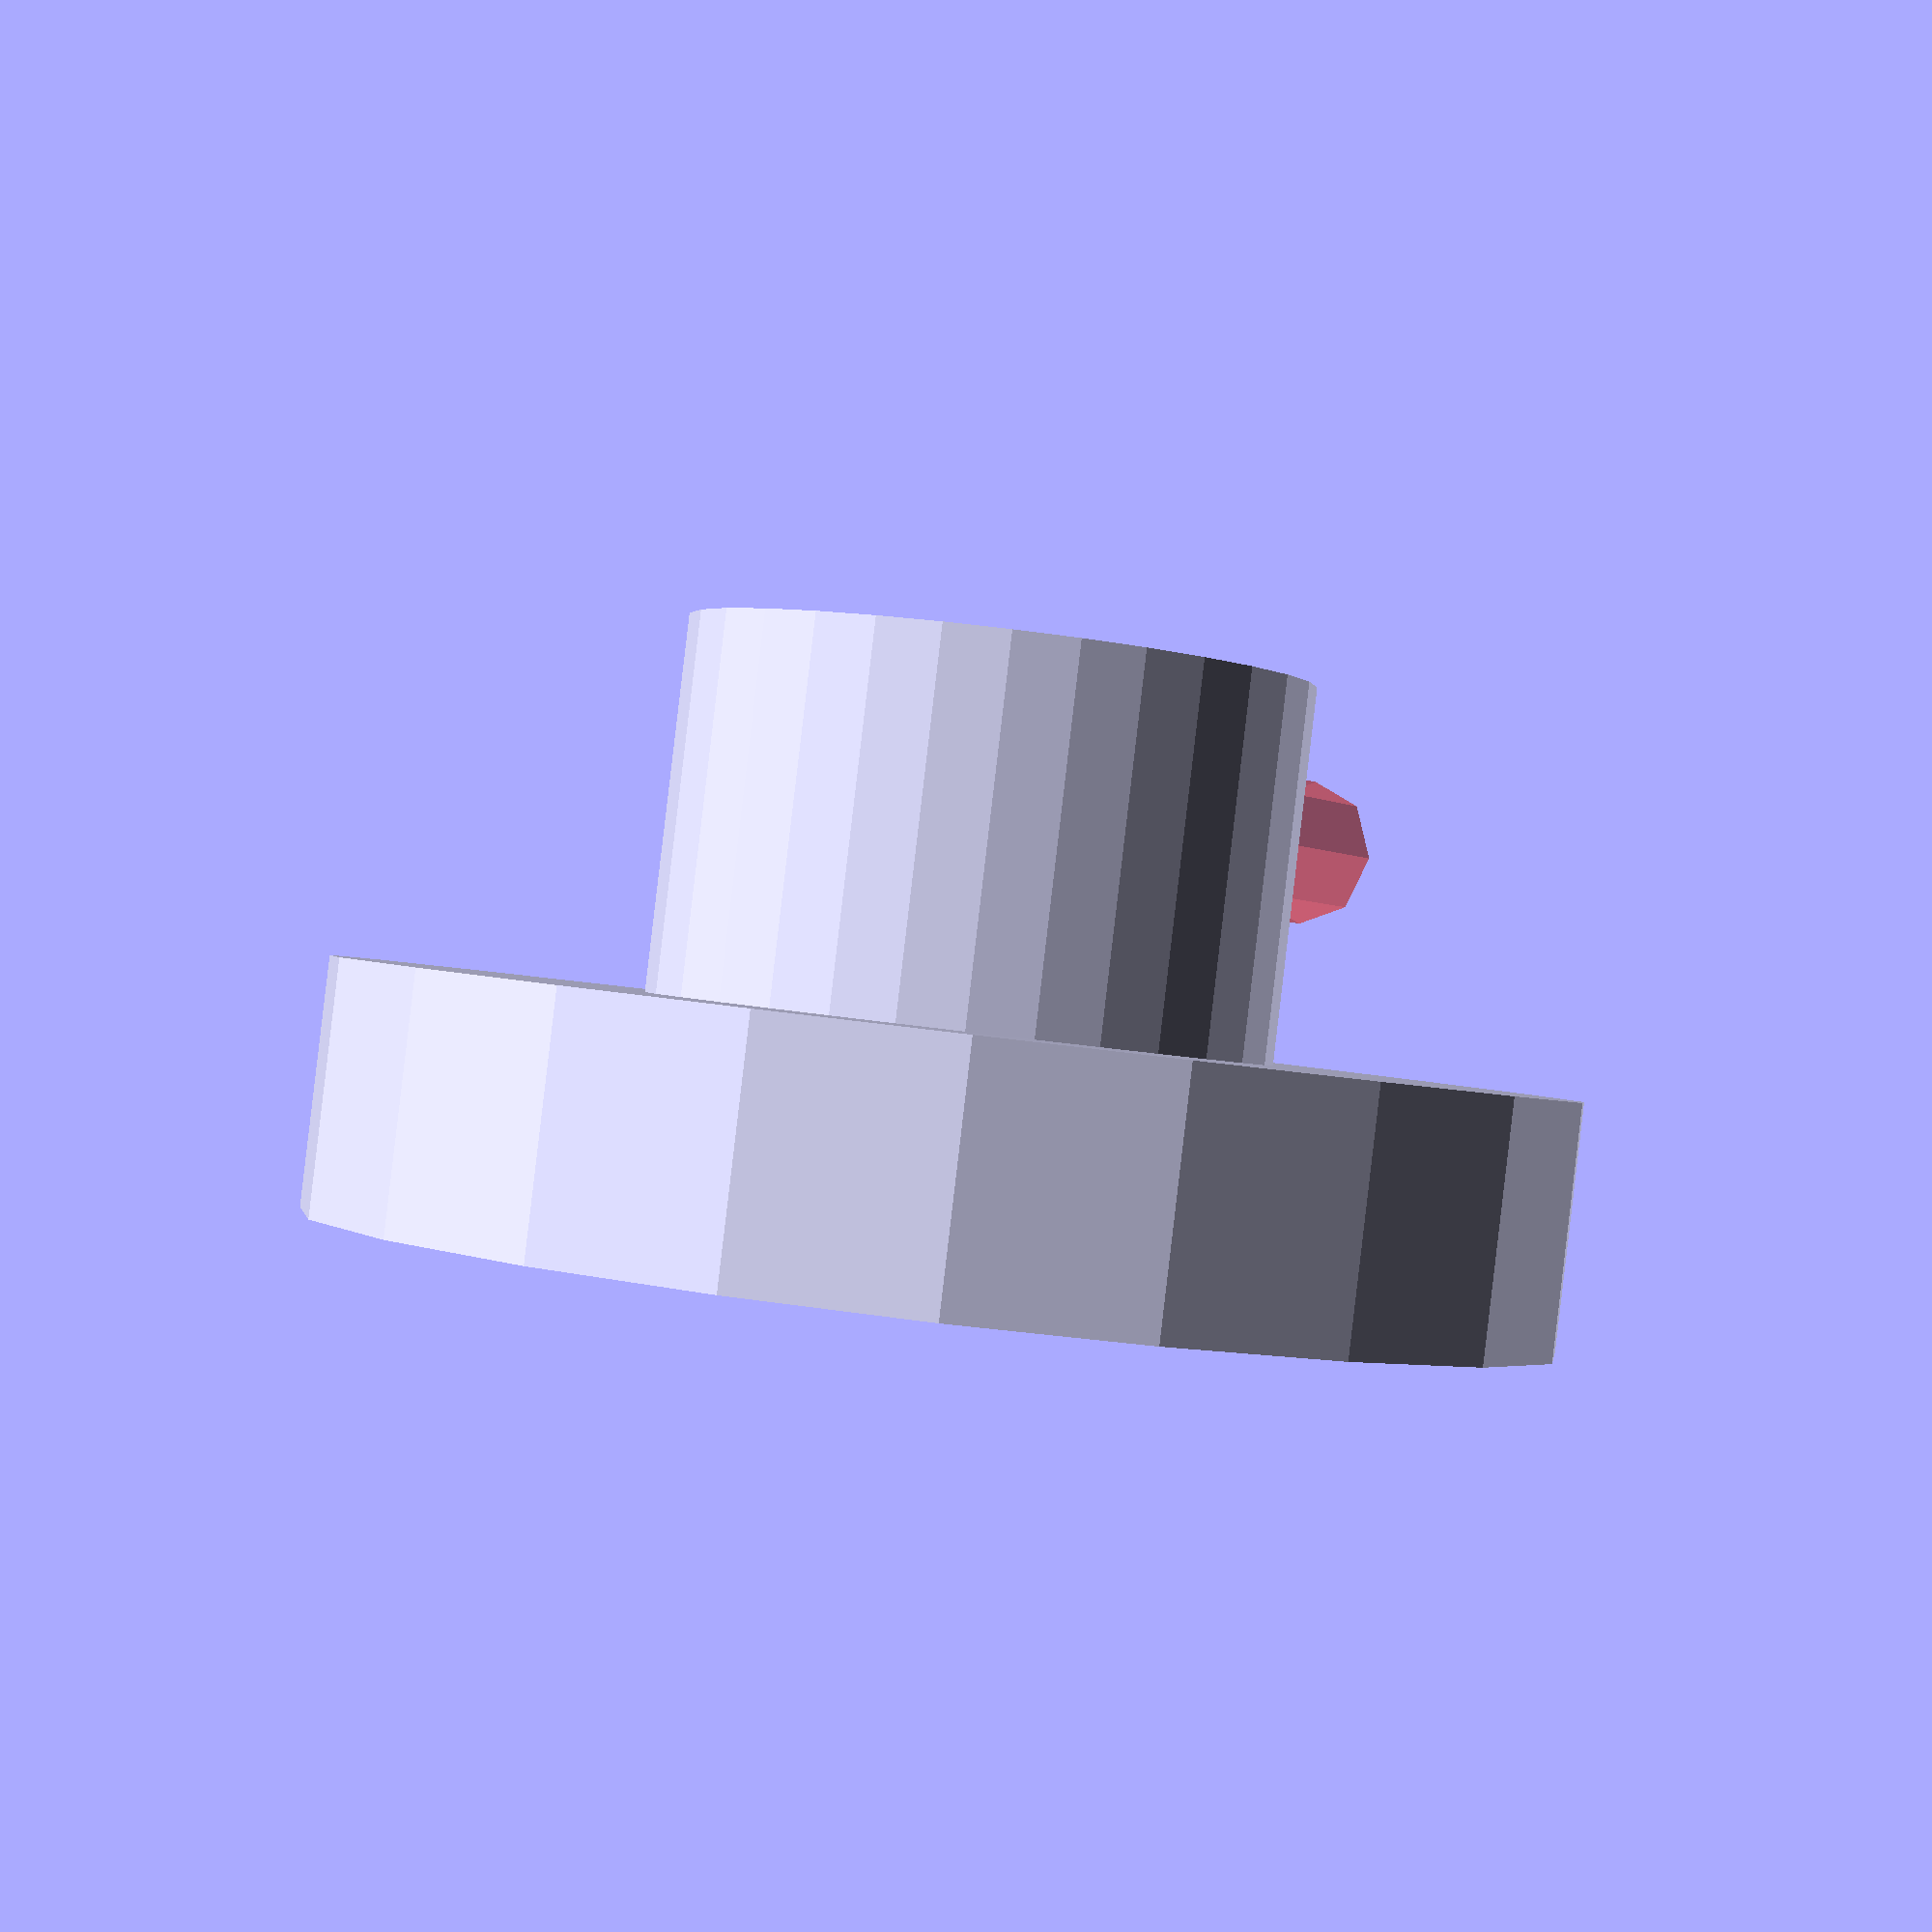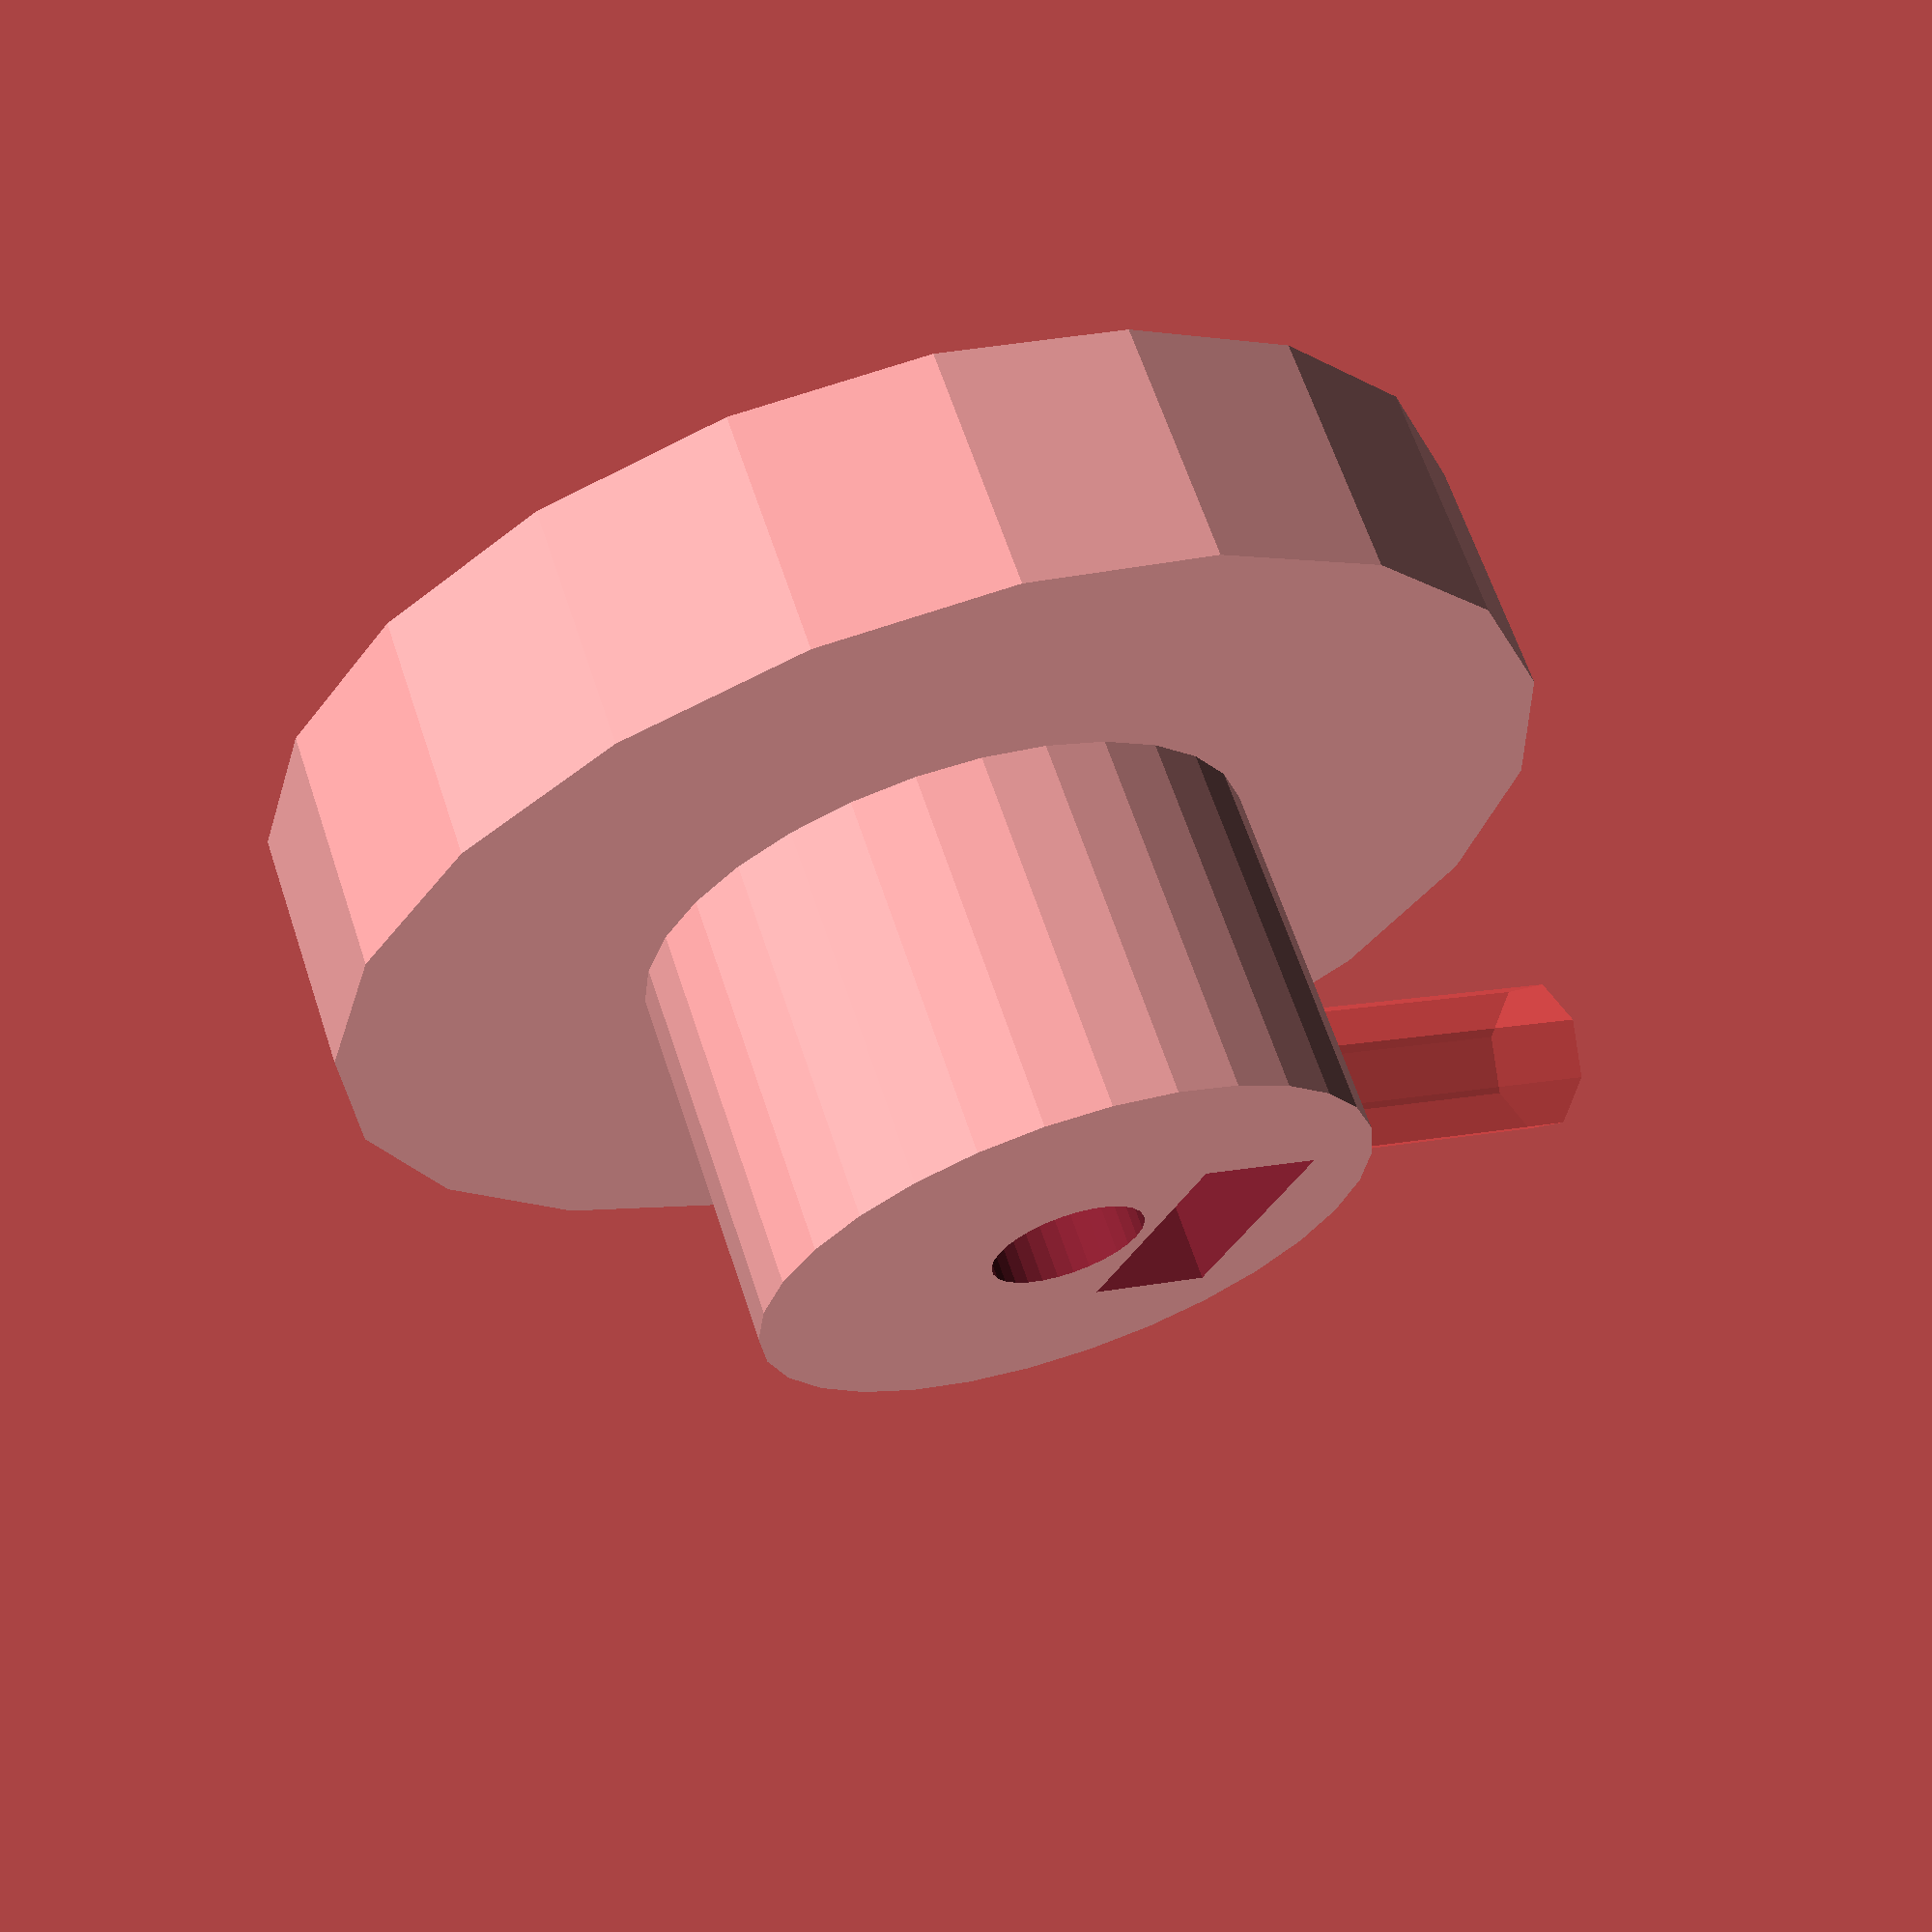
<openscad>
// Tested on a 5mm shaft and it works! Fits very sungly.

trap_nut_depth = 9.1;

// nut measures: 7.91 flat faces, 9.05 pointed faces, 3.8 thick
// TODO merge this into a library module, and increase 9.05 figure slightly
// because it's too tight (plus, probably more natural to specify the small
// dimension and derive the large one).

// screw, nut thick, wide (tips)
M5 = [5, 3.9, 9.24];
gCos30 = 0.866; // math.cos(pi/6 or 30 deg)

// Screw axis is at z=0, nut itself is centered on origin.
module TrapNut(x, d) {
  // nut-shaped bottom
  rotate([0,90,0]) cylinder(r=x[2]/2, h=x[1], $fn=6, center=true);
  // entrance hole (slightly larger)
  translate([0,0,-x[2]/2])
    cube([x[1]+0.1, x[2]*gCos30, d], center=true);
}

union() {
  translate([0,0,20])
  rotate([0,180,0])
  difference() {
    union() {
      // handle part
      translate([0,0,8/2+12]) cylinder(r=20, h=8, center=true, $fn=20);
      // shaft part
      translate([0,0,7]) cylinder(r=10, h=14, center=true);
    }
    // trap nut hole
    translate([5, 0, trap_nut_depth/2-0.1])
      TrapNut(M5, trap_nut_depth);
    // screw hole
    #translate([20/2,0,trap_nut_depth/2])
      rotate([0,90,0])
        cylinder(r=M5[0]/2, h=20, center=true);
    // motor hole
    translate([0,0,10.5/2-0.1])cylinder(r=5/2,h=10.5,center=true,$fn=30);
  }
  // For checking that the part lays on z=0
  //color([0.5,0.5,0.5,0.4]) translate([0,0,-1/2]) cube([50,50,1], center=true);
}

</openscad>
<views>
elev=90.4 azim=124.8 roll=353.3 proj=p view=wireframe
elev=295.0 azim=204.7 roll=341.6 proj=p view=wireframe
</views>
